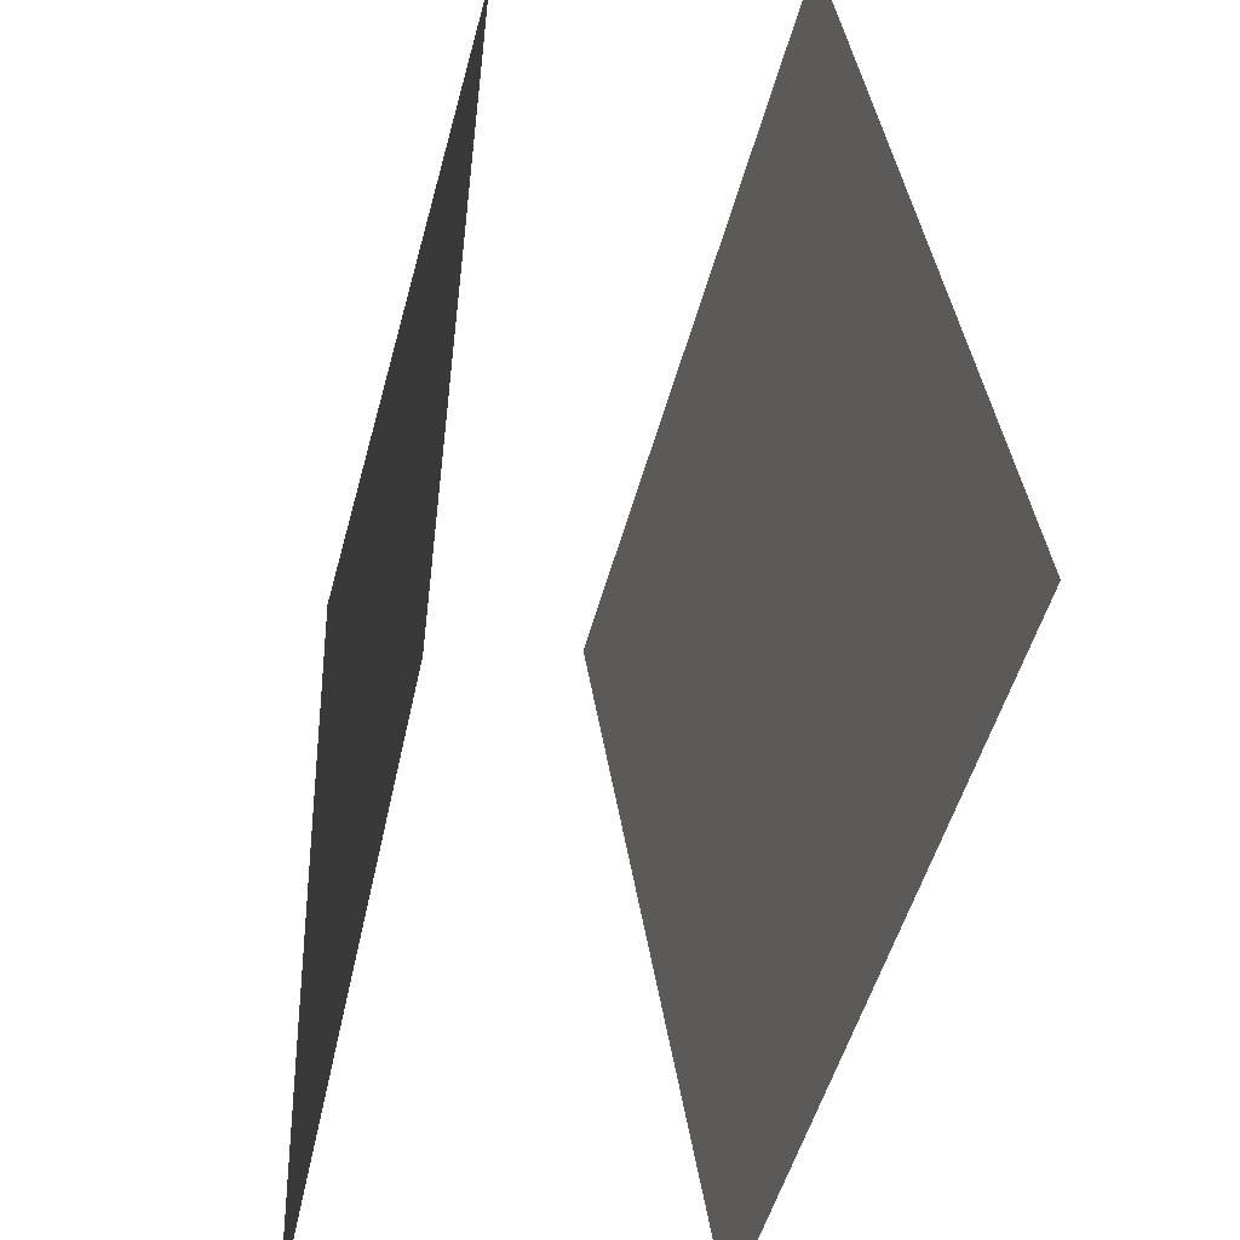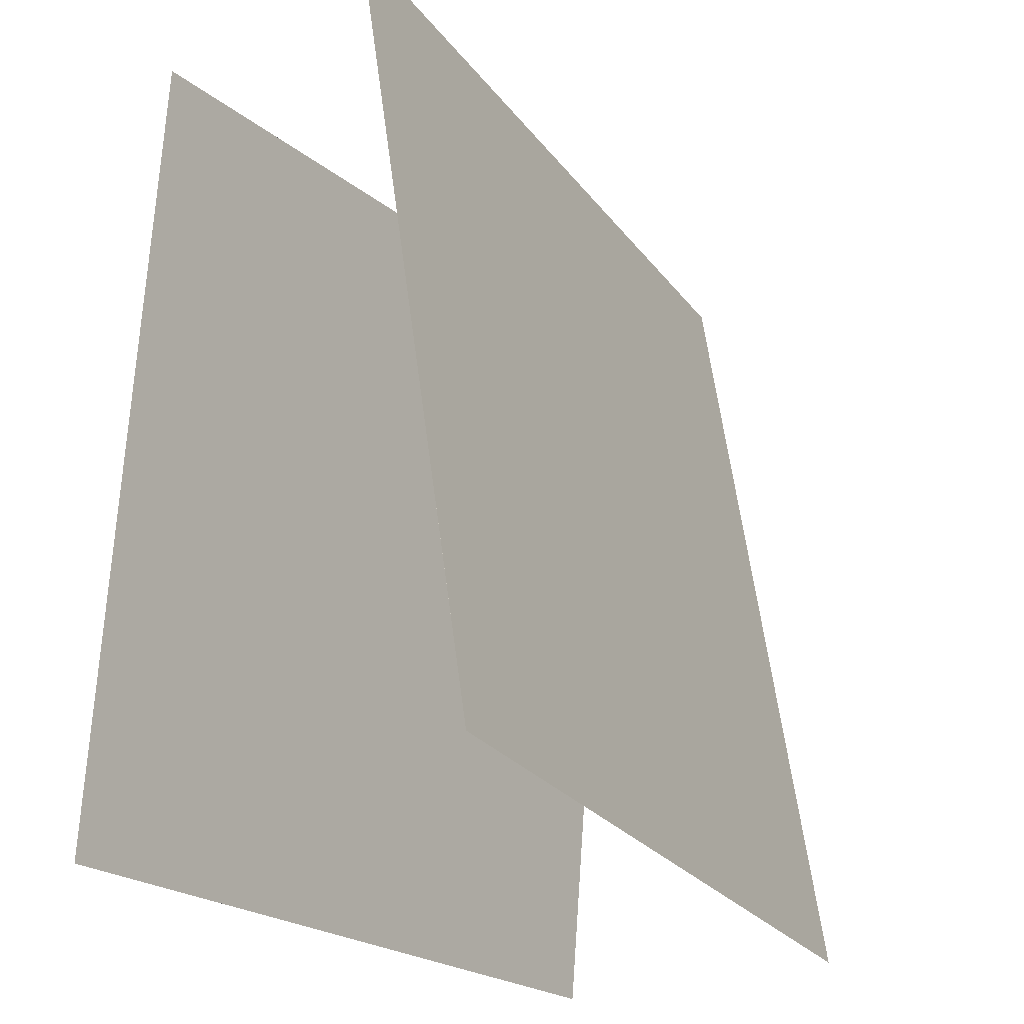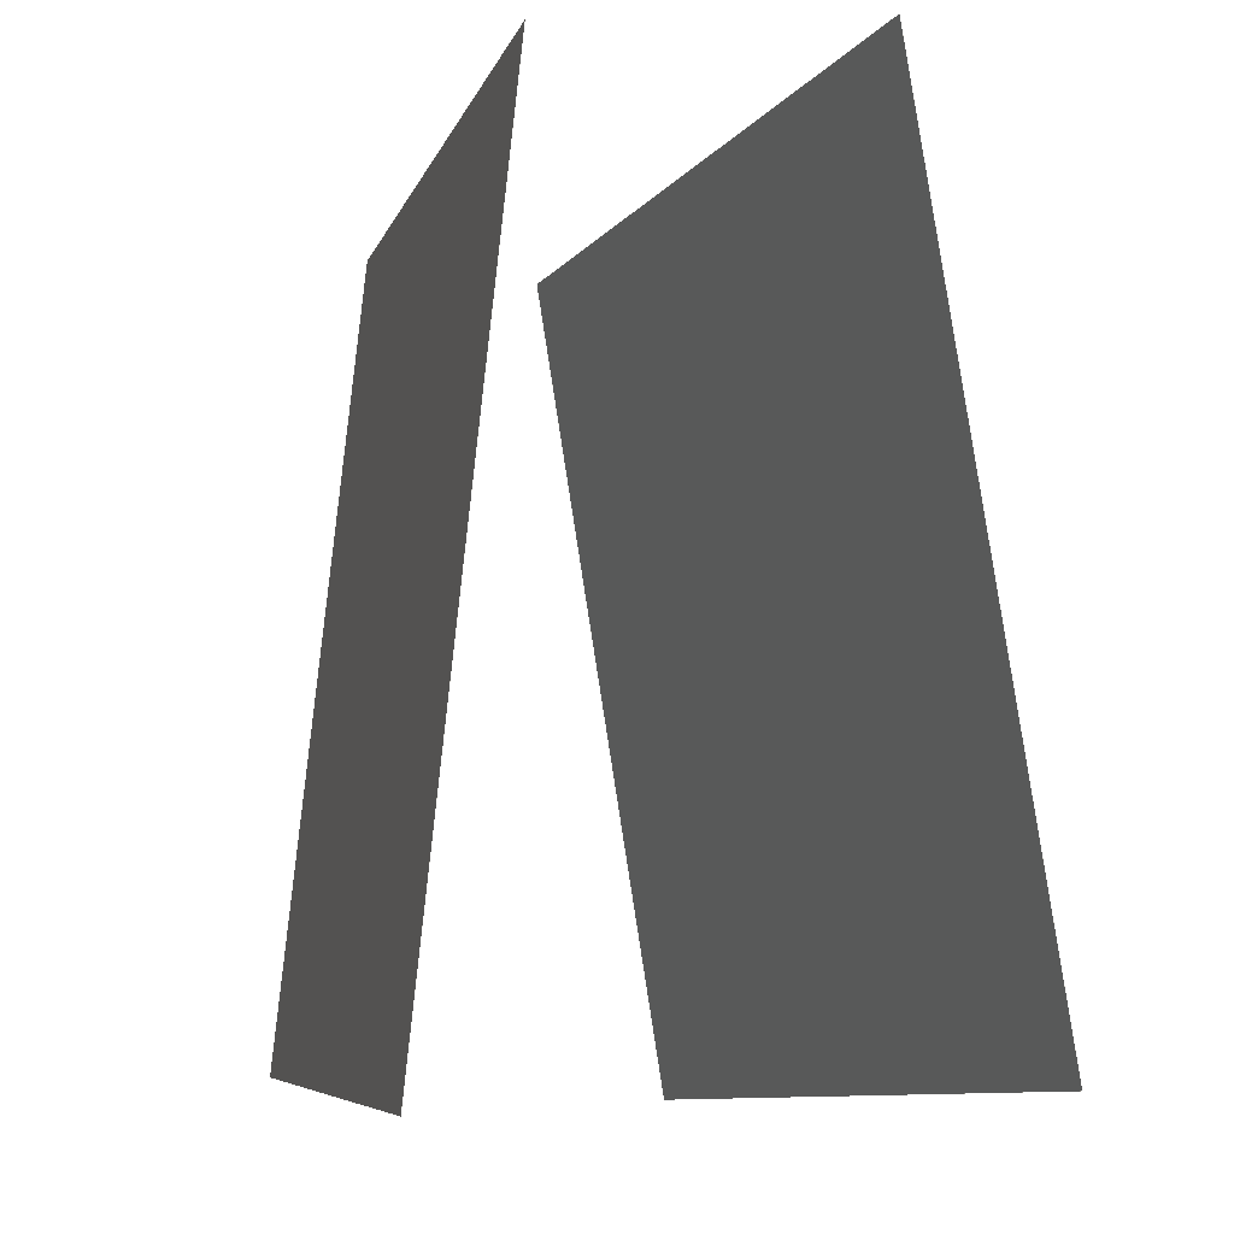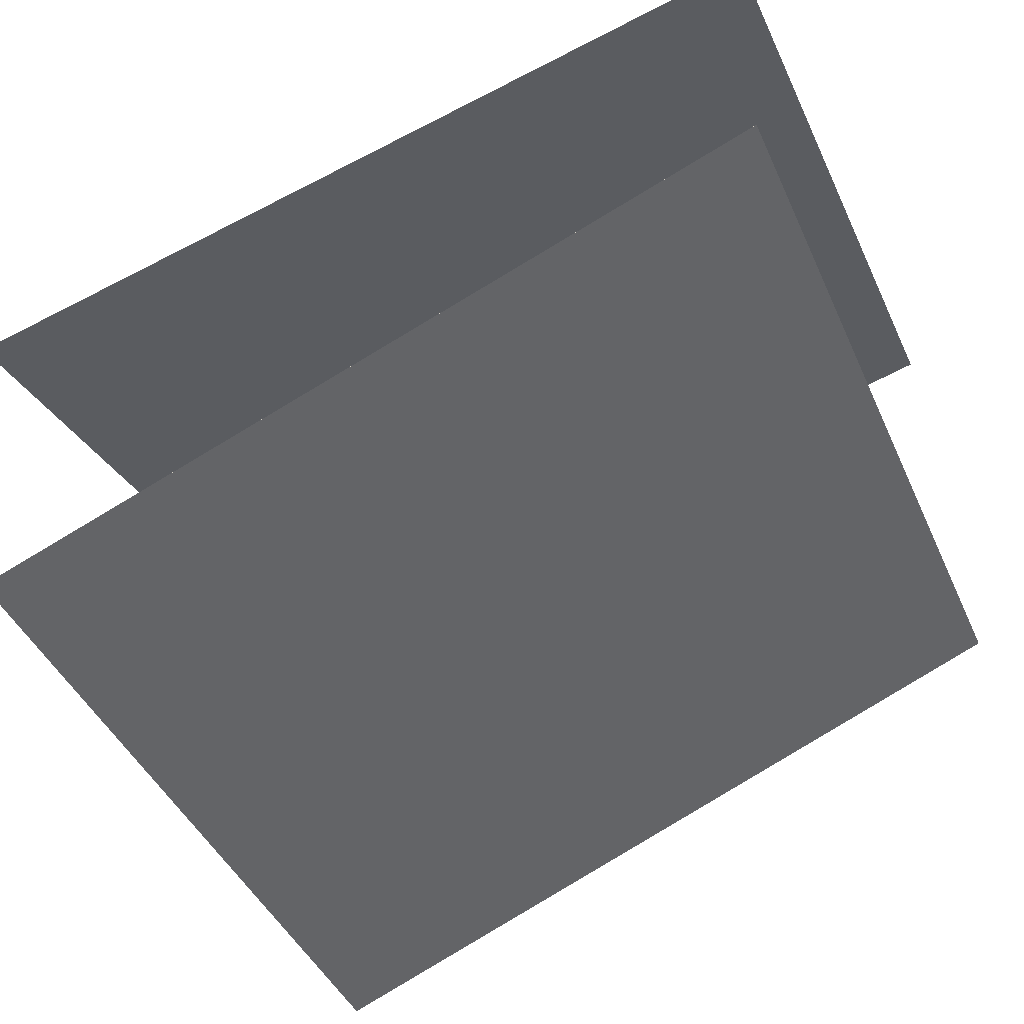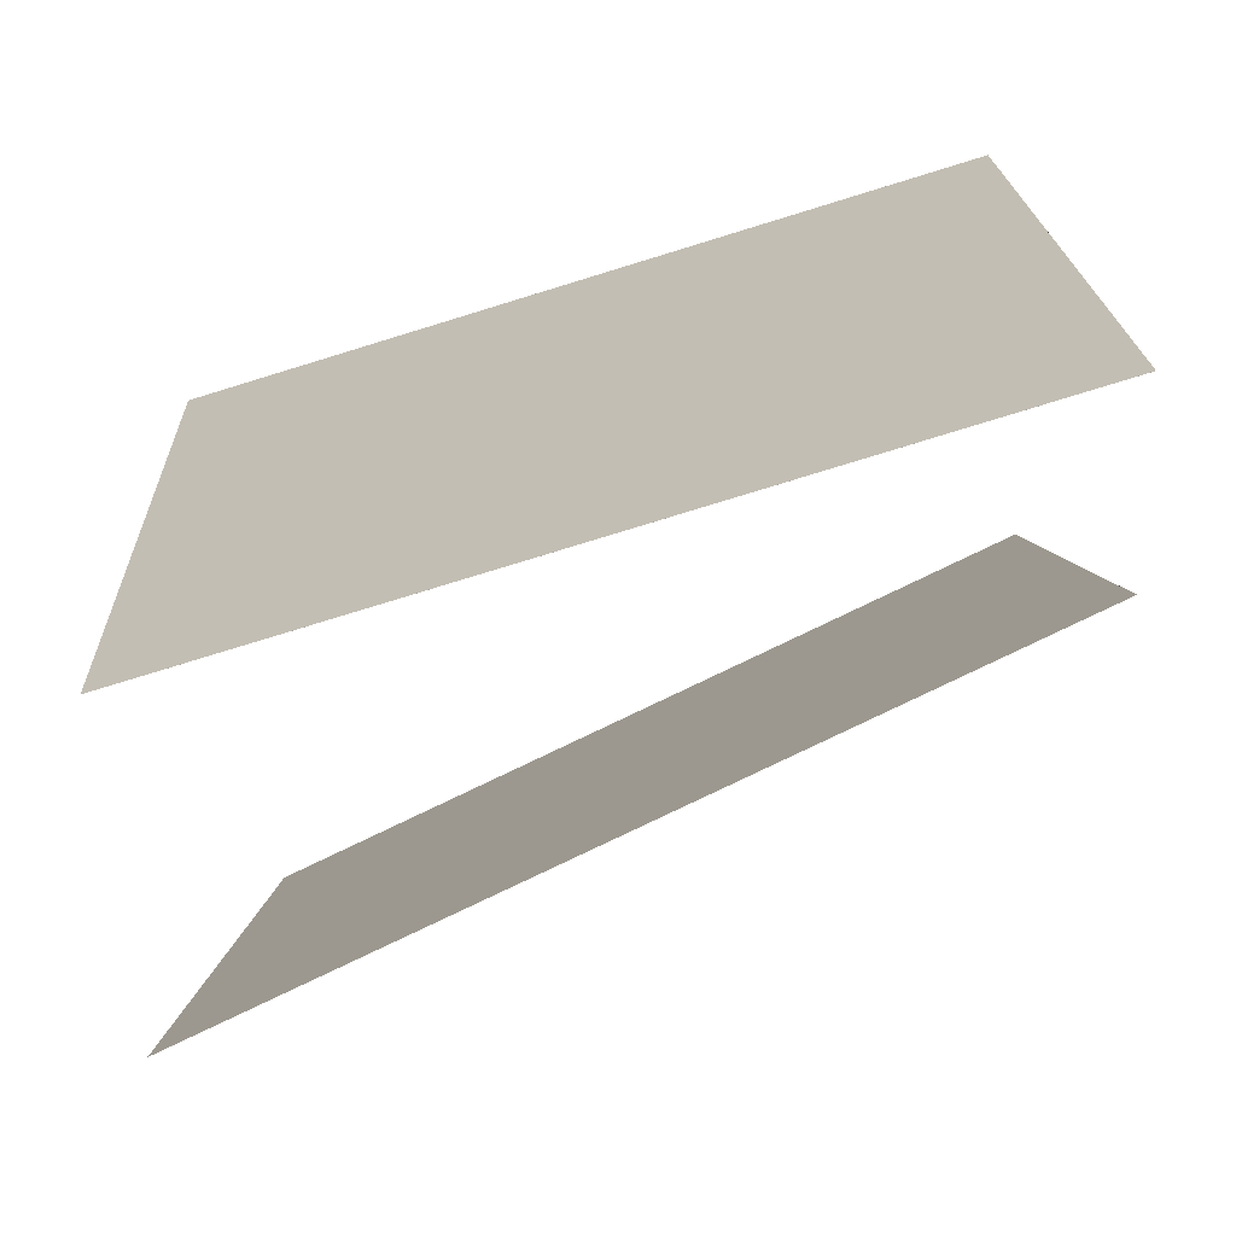
<metadata>
{"format":"obj","ext":"obj","renderer":"f3d","projection":"perspective","resolution":1024,"background":"white","views":[{"elev":-48.5,"azim":100.5,"up":"+Y"},{"elev":-23.1,"azim":142.3,"up":"+Y"},{"elev":-8.0,"azim":94.2,"up":"+Y"},{"elev":-31.9,"azim":-160.5,"up":"+Z"},{"elev":13.4,"azim":178.3,"up":"+Z"}]}
</metadata>
<code>
v 0.4486 0.4809 0.01615
v 0.4486 0.4809 0.01613
v -0.506 0.5069 0.3092
v -0.506 0.5069 0.3092
v 0.4537 -0.5099 0.1203
v 0.4537 -0.5099 0.1203
v -0.501 -0.484 0.4134
v -0.501 -0.484 0.4133
f 1.0 7.0 5.0
f 1.0 3.0 7.0
f 1.0 4.0 3.0
f 1.0 2.0 4.0
f 3.0 8.0 7.0
f 3.0 4.0 8.0
f 5.0 7.0 8.0
f 5.0 8.0 6.0
f 1.0 5.0 6.0
f 1.0 6.0 2.0
f 2.0 6.0 8.0
f 2.0 8.0 4.0
v 0.3517 -0.4887 -0.4765
v -0.5514 -0.5104 -0.05075
v 0.3991 0.4947 -0.3259
v -0.504 0.4731 0.09988
v 0.3517 -0.4887 -0.4765
v -0.5514 -0.5104 -0.05074
v 0.3991 0.4947 -0.3259
v -0.504 0.4731 0.09989
f 9.0 15.0 13.0
f 9.0 11.0 15.0
f 9.0 12.0 11.0
f 9.0 10.0 12.0
f 11.0 16.0 15.0
f 11.0 12.0 16.0
f 13.0 15.0 16.0
f 13.0 16.0 14.0
f 9.0 13.0 14.0
f 9.0 14.0 10.0
f 10.0 14.0 16.0
f 10.0 16.0 12.0

</code>
